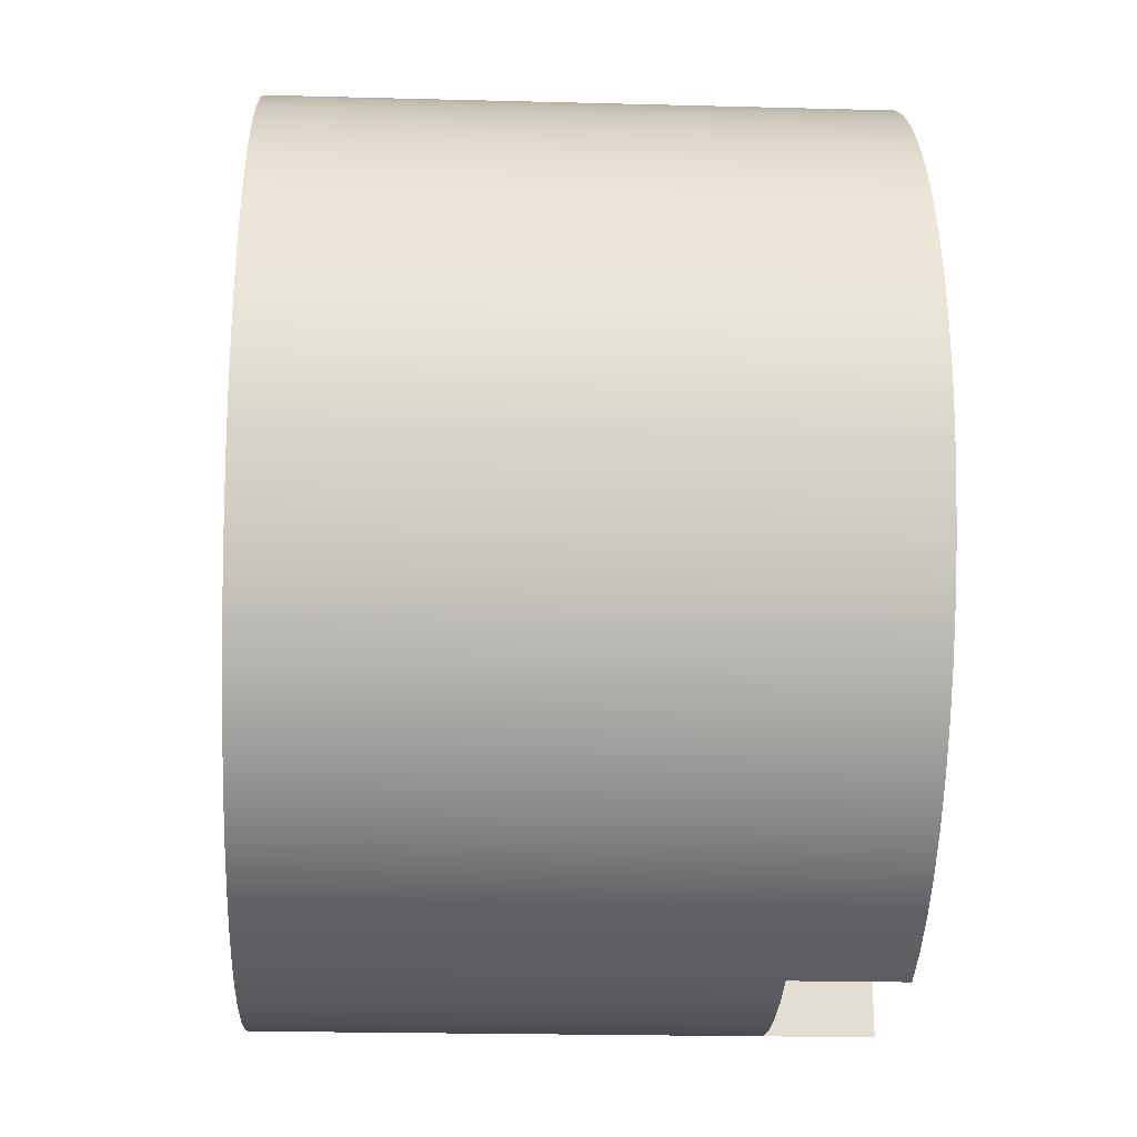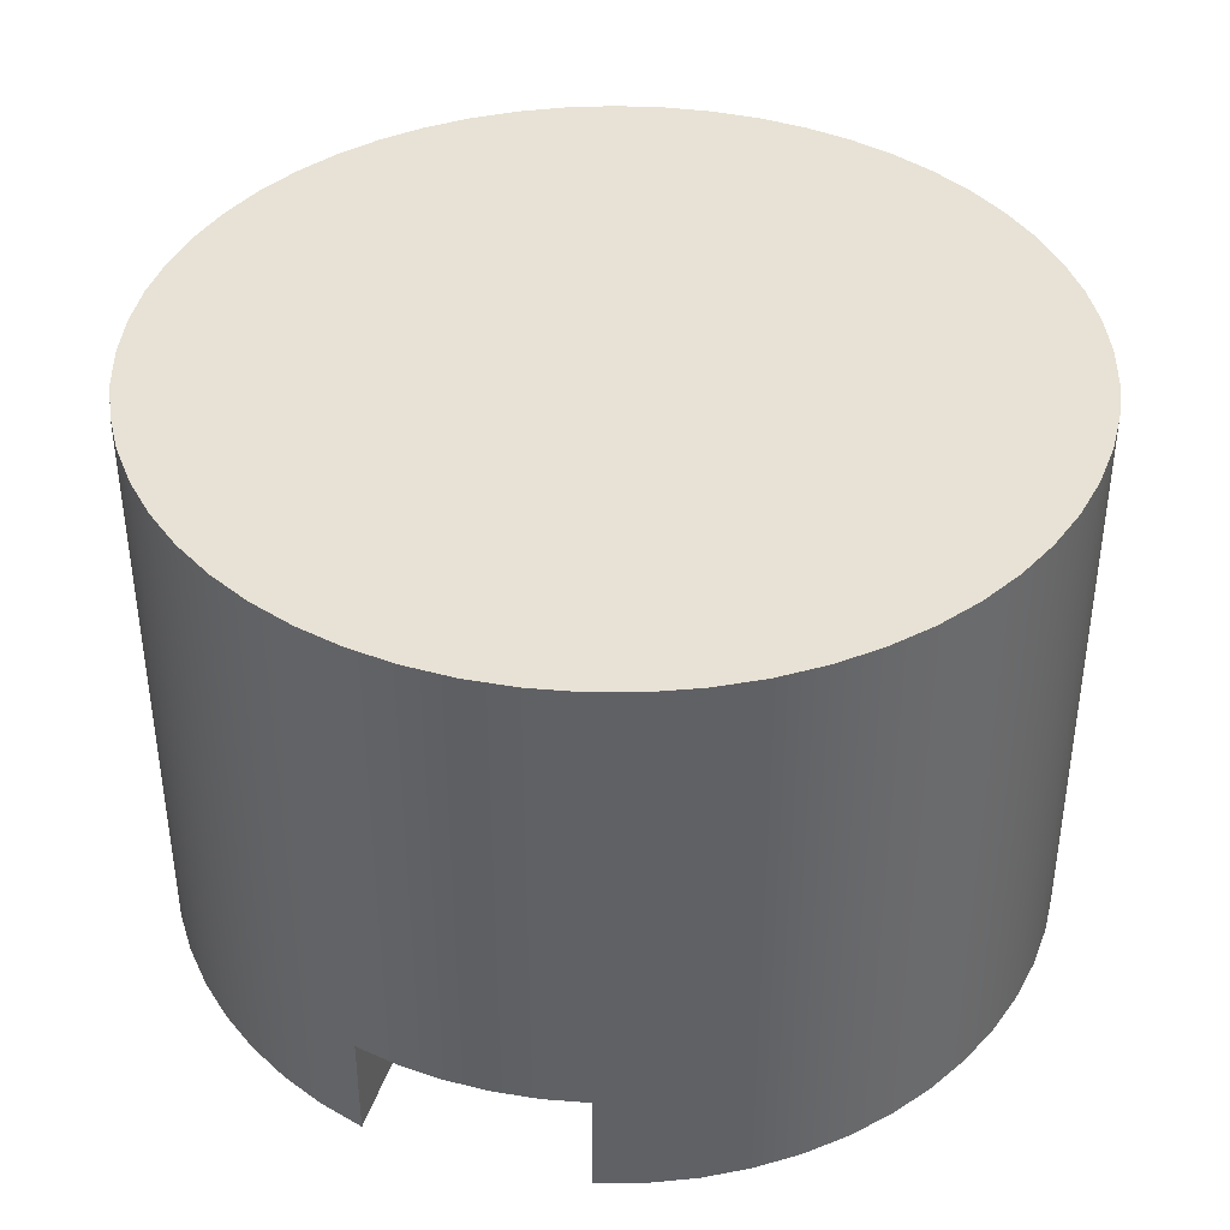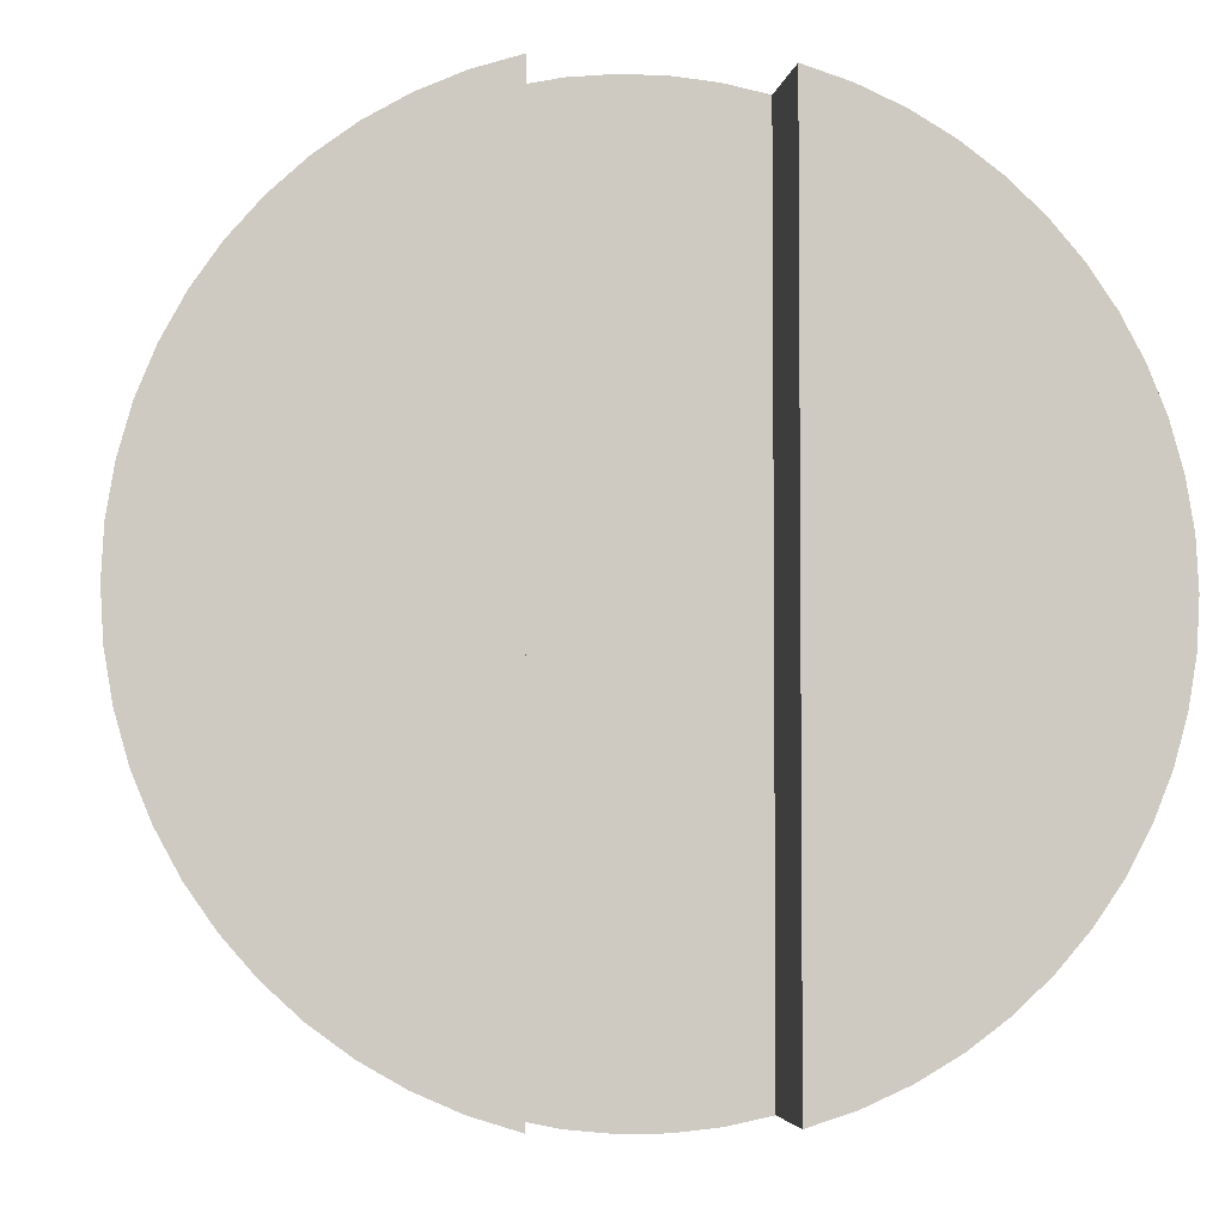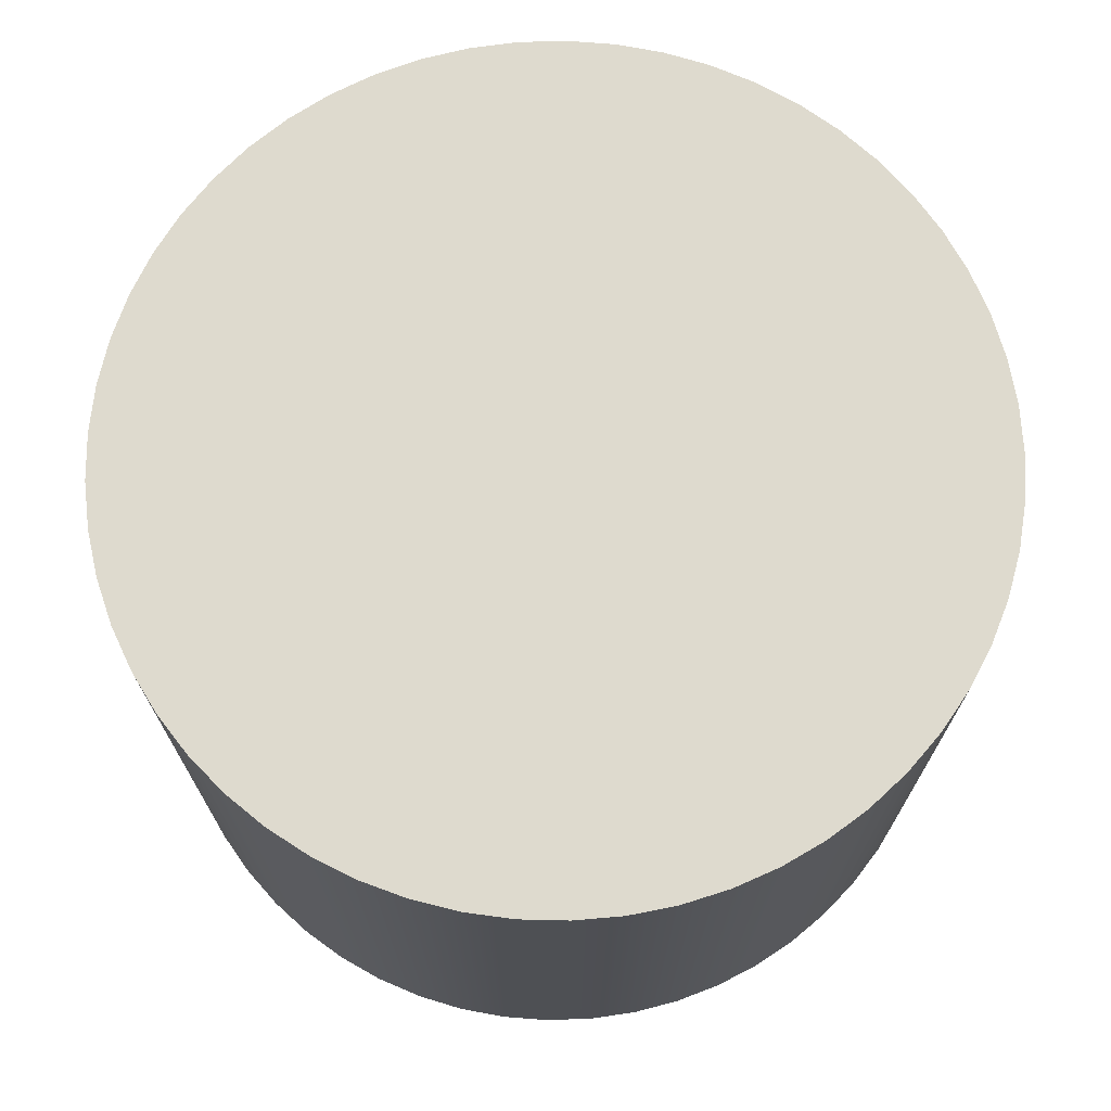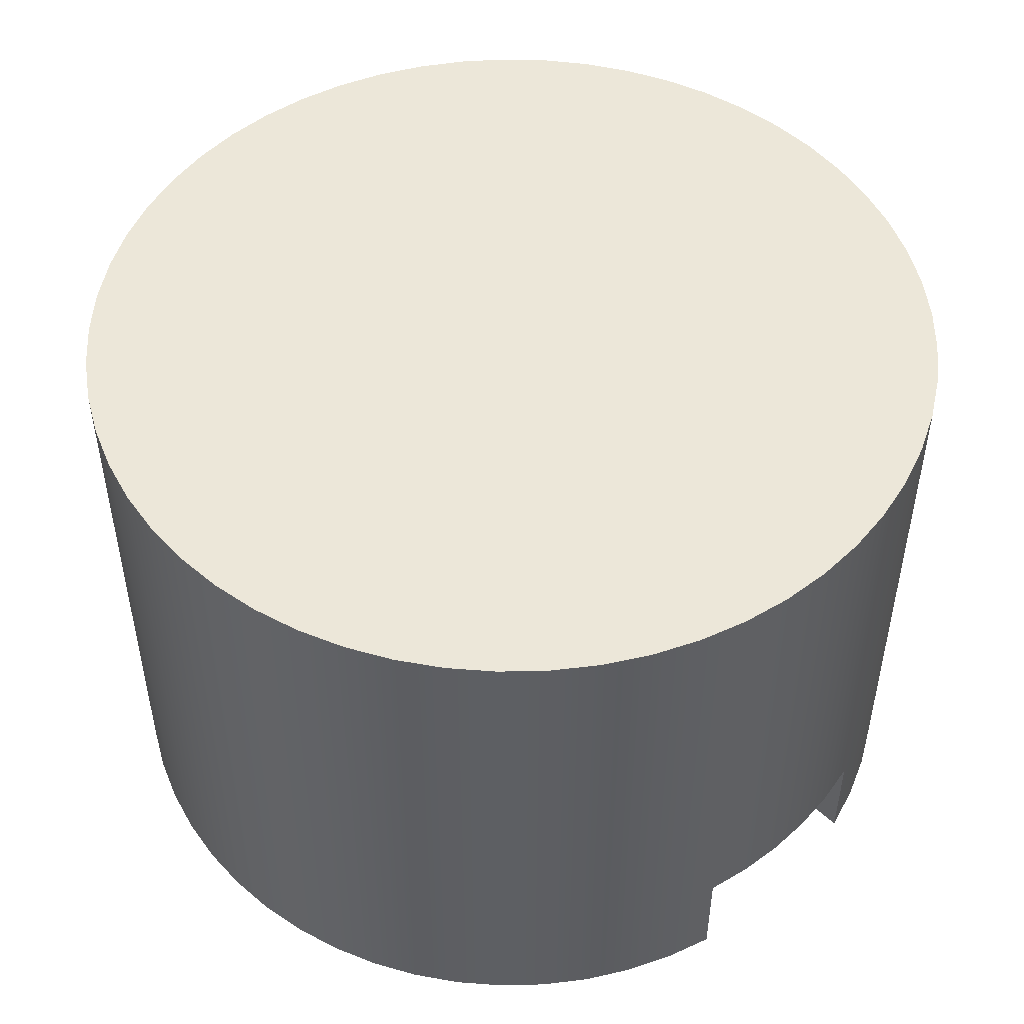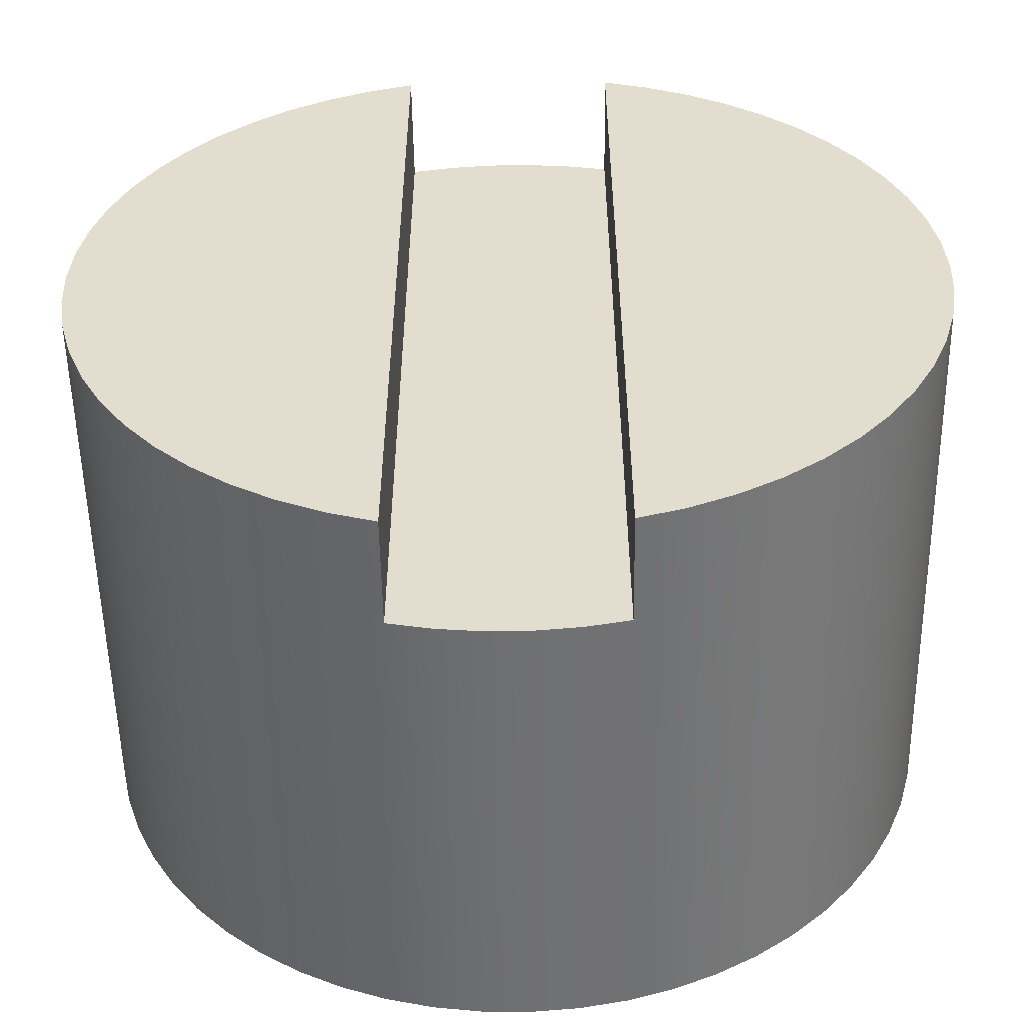
<metadata>
{"format":"obj","ext":"obj","renderer":"f3d","projection":"perspective","resolution":1024,"background":"white","views":[{"elev":-22.0,"azim":-92.6,"up":"+Z"},{"elev":40.1,"azim":17.1,"up":"+Y"},{"elev":-3.8,"azim":-8.0,"up":"+Z"},{"elev":71.2,"azim":-82.6,"up":"+Y"},{"elev":49.8,"azim":135.7,"up":"+Y"},{"elev":-54.7,"azim":0.9,"up":"+Z"}]}
</metadata>
<code>
v -0.15 0 0.5809
v -0.15 0 -0.5809
v -0.15 0.15 -0.5809
v -0.15 0.15 0.5809
v 0.15 0 -0.5809
v 0.15 0 0.5809
v 0.15 0.15 0.5809
v 0.15 0.15 -0.5809
v 0.15 0.15 0.5809
v 0.09062 0.15 0.5931
v 0.03031 0.15 0.5992
v -0.03031 0.15 0.5992
v -0.09062 0.15 0.5931
v -0.15 0.15 0.5809
v -0.15 0.15 -0.5809
v -0.09062 0.15 -0.5931
v -0.03031 0.15 -0.5992
v 0.03031 0.15 -0.5992
v 0.09062 0.15 -0.5931
v 0.15 0.15 -0.5809
v 0.15 0 0.5809
v 0.15 0 -0.5809
v 0.2128 0 -0.561
v 0.273 0 -0.5343
v 0.3299 0 -0.5011
v 0.3829 0 -0.462
v 0.4312 0 -0.4172
v 0.4743 0 -0.3674
v 0.5118 0 -0.3132
v 0.543 0 -0.2552
v 0.5677 0 -0.1942
v 0.5856 0 -0.1308
v 0.5964 0 -0.06577
v 0.6 0 1.47e-16
v 0.5964 0 0.06577
v 0.5856 0 0.1308
v 0.5677 0 0.1942
v 0.543 0 0.2552
v 0.5118 0 0.3132
v 0.4743 0 0.3674
v 0.4312 0 0.4172
v 0.3829 0 0.462
v 0.3299 0 0.5011
v 0.273 0 0.5343
v 0.2128 0 0.561
v -0.15 0 -0.5809
v -0.15 0 0.5809
v -0.2128 0 0.561
v -0.273 0 0.5343
v -0.3299 0 0.5011
v -0.3829 0 0.462
v -0.4312 0 0.4172
v -0.4743 0 0.3674
v -0.5118 0 0.3132
v -0.543 0 0.2552
v -0.5677 0 0.1942
v -0.5856 0 0.1308
v -0.5964 0 0.06577
v -0.6 0 -7.348e-17
v -0.5964 0 -0.06577
v -0.5856 0 -0.1308
v -0.5677 0 -0.1942
v -0.543 0 -0.2552
v -0.5118 0 -0.3132
v -0.4743 0 -0.3674
v -0.4312 0 -0.4172
v -0.3829 0 -0.462
v -0.3299 0 -0.5011
v -0.273 0 -0.5343
v -0.2128 0 -0.561
v -0.15 0.15 -0.5809
v -0.15 0 -0.5809
v -0.2128 0 -0.561
v -0.273 0 -0.5343
v -0.3299 0 -0.5011
v -0.3829 0 -0.462
v -0.4312 0 -0.4172
v -0.4743 0 -0.3674
v -0.5118 0 -0.3132
v -0.543 0 -0.2552
v -0.5677 0 -0.1942
v -0.5856 0 -0.1308
v -0.5964 0 -0.06577
v -0.6 0 -7.348e-17
v -0.5964 0 0.06577
v -0.5856 0 0.1308
v -0.5677 0 0.1942
v -0.543 0 0.2552
v -0.5118 0 0.3132
v -0.4743 0 0.3674
v -0.4312 0 0.4172
v -0.3829 0 0.462
v -0.3299 0 0.5011
v -0.273 0 0.5343
v -0.2128 0 0.561
v -0.15 0 0.5809
v -0.15 0.15 0.5809
v -0.09062 0.15 0.5931
v -0.03031 0.15 0.5992
v 0.03031 0.15 0.5992
v 0.09062 0.15 0.5931
v 0.15 0.15 0.5809
v 0.15 0 0.5809
v 0.2128 0 0.561
v 0.273 0 0.5343
v 0.3299 0 0.5011
v 0.3829 0 0.462
v 0.4312 0 0.4172
v 0.4743 0 0.3674
v 0.5118 0 0.3132
v 0.543 0 0.2552
v 0.5677 0 0.1942
v 0.5856 0 0.1308
v 0.5964 0 0.06577
v 0.6 0 1.47e-16
v 0.5964 0 -0.06577
v 0.5856 0 -0.1308
v 0.5677 0 -0.1942
v 0.543 0 -0.2552
v 0.5118 0 -0.3132
v 0.4743 0 -0.3674
v 0.4312 0 -0.4172
v 0.3829 0 -0.462
v 0.3299 0 -0.5011
v 0.273 0 -0.5343
v 0.2128 0 -0.561
v 0.15 0 -0.5809
v 0.15 0.15 -0.5809
v 0.09062 0.15 -0.5931
v 0.03031 0.15 -0.5992
v -0.03031 0.15 -0.5992
v -0.09062 0.15 -0.5931
v 0.15 0.8 -0.5809
v 0.213 0.8 -0.5609
v 0.2734 0.8 -0.5341
v 0.3305 0.8 -0.5008
v 0.3836 0.8 -0.4614
v 0.432 0.8 -0.4164
v 0.4752 0.8 -0.3663
v 0.5126 0.8 -0.3118
v 0.5438 0.8 -0.2535
v 0.5684 0.8 -0.1922
v 0.5861 0.8 -0.1285
v 0.5967 0.8 -0.06323
v 0.6 0.8 0.002796
v 0.596 0.8 0.06878
v 0.5849 0.8 0.1339
v 0.5666 0.8 0.1975
v 0.5414 0.8 0.2586
v 0.5097 0.8 0.3166
v 0.4718 0.8 0.3707
v 0.4281 0.8 0.4204
v 0.3793 0.8 0.4649
v 0.3258 0.8 0.5038
v 0.2684 0.8 0.5366
v 0.2078 0.8 0.5629
v 0.1446 0.8 0.5823
v 0.07964 0.8 0.5947
v 0.01374 0.8 0.5998
v -0.05233 0.8 0.5977
v -0.1178 0.8 0.5883
v -0.1818 0.8 0.5718
v -0.2436 0.8 0.5483
v -0.3024 0.8 0.5182
v -0.3576 0.8 0.4818
v -0.4084 0.8 0.4395
v -0.4543 0.8 0.3919
v -0.4947 0.8 0.3396
v -0.529 0.8 0.2831
v -0.5569 0.8 0.2232
v -0.5781 0.8 0.1606
v -0.5923 0.8 0.096
v -0.5992 0.8 0.03026
v -0.5989 0.8 -0.03584
v -0.5914 0.8 -0.1015
v -0.5766 0.8 -0.166
v -0.5548 0.8 -0.2284
v -0.5263 0.8 -0.288
v -0.4915 0.8 -0.3442
v -0.4506 0.8 -0.3962
v -0.4043 0.8 -0.4433
v -0.3531 0.8 -0.4851
v -0.2976 0.8 -0.521
v -0.2385 0.8 -0.5506
v -0.1764 0.8 -0.5735
v -0.1123 0.8 -0.5894
v -0.04676 0.8 -0.5982
v 0.01933 0.8 -0.5997
v 0.08518 0.8 -0.5939
v -0.6 0 -7.348e-17
v -0.5992 0.8 0.03026
v 0.15 0.8 -0.5809
v 0.08518 0.8 -0.5939
v 0.01933 0.8 -0.5997
v -0.04676 0.8 -0.5982
v -0.1123 0.8 -0.5894
v -0.1764 0.8 -0.5735
v -0.2385 0.8 -0.5506
v -0.2976 0.8 -0.521
v -0.3531 0.8 -0.4851
v -0.4043 0.8 -0.4433
v -0.4506 0.8 -0.3962
v -0.4915 0.8 -0.3442
v -0.5263 0.8 -0.288
v -0.5548 0.8 -0.2284
v -0.5766 0.8 -0.166
v -0.5914 0.8 -0.1015
v -0.5989 0.8 -0.03584
v -0.5992 0.8 0.03026
v -0.5923 0.8 0.096
v -0.5781 0.8 0.1606
v -0.5569 0.8 0.2232
v -0.529 0.8 0.2831
v -0.4947 0.8 0.3396
v -0.4543 0.8 0.3919
v -0.4084 0.8 0.4395
v -0.3576 0.8 0.4818
v -0.3024 0.8 0.5182
v -0.2436 0.8 0.5483
v -0.1818 0.8 0.5718
v -0.1178 0.8 0.5883
v -0.05233 0.8 0.5977
v 0.01374 0.8 0.5998
v 0.07964 0.8 0.5947
v 0.1446 0.8 0.5823
v 0.2078 0.8 0.5629
v 0.2684 0.8 0.5366
v 0.3258 0.8 0.5038
v 0.3793 0.8 0.4649
v 0.4281 0.8 0.4204
v 0.4718 0.8 0.3707
v 0.5097 0.8 0.3166
v 0.5414 0.8 0.2586
v 0.5666 0.8 0.1975
v 0.5849 0.8 0.1339
v 0.596 0.8 0.06878
v 0.6 0.8 0.002796
v 0.5967 0.8 -0.06323
v 0.5861 0.8 -0.1285
v 0.5684 0.8 -0.1922
v 0.5438 0.8 -0.2535
v 0.5126 0.8 -0.3118
v 0.4752 0.8 -0.3663
v 0.432 0.8 -0.4164
v 0.3836 0.8 -0.4614
v 0.3305 0.8 -0.5008
v 0.2734 0.8 -0.5341
v 0.213 0.8 -0.5609
g 00d8baee-e2b4-11ea-bdcd-54bf646e7e1f
f 1 2 4
f 4 2 3
g 00d9a542-e2b4-11ea-ab46-54bf646e7e1f
f 5 6 8
f 8 6 7
g 00da688c-e2b4-11ea-b65b-54bf646e7e1f
f 20 9 19
f 19 9 10
f 19 10 18
f 18 10 11
f 18 11 12
f 18 12 17
f 17 12 13
f 17 13 16
f 16 13 14
f 16 14 15
g 00636986-e2b4-11ea-8988-54bf646e7e1f
f 22 23 21
f 21 23 45
f 45 23 44
f 44 23 24
f 44 24 43
f 43 24 25
f 43 25 42
f 42 25 26
f 42 26 41
f 41 26 27
f 41 27 40
f 40 27 28
f 40 28 39
f 39 28 29
f 39 29 38
f 38 29 30
f 38 30 37
f 37 30 31
f 37 31 36
f 36 31 32
f 36 32 35
f 35 32 33
f 35 33 34
g 57744a1b-6079-3aad-b2b3-d1545ef8079b
f 46 47 70
f 70 47 48
f 70 48 49
f 70 49 69
f 69 49 50
f 69 50 68
f 68 50 51
f 68 51 67
f 67 51 52
f 67 52 66
f 66 52 53
f 66 53 65
f 65 53 54
f 65 54 64
f 64 54 55
f 64 55 63
f 63 55 56
f 63 56 62
f 62 56 57
f 62 57 61
f 61 57 58
f 61 58 60
f 60 58 59
g 0062310a-e2b4-11ea-bfb1-54bf646e7e1f
f 72 185 71
f 71 185 186
f 71 186 132
f 132 186 187
f 132 187 131
f 131 187 188
f 131 188 130
f 130 188 189
f 130 189 129
f 129 189 133
f 129 133 128
f 128 133 134
f 128 134 126
f 126 134 125
f 125 134 135
f 125 135 124
f 124 135 136
f 124 136 123
f 123 136 137
f 123 137 122
f 122 137 138
f 122 138 121
f 121 138 139
f 121 139 120
f 120 139 140
f 120 140 119
f 119 140 141
f 119 141 118
f 118 141 142
f 118 142 117
f 117 142 143
f 117 143 116
f 116 143 144
f 116 144 115
f 115 144 145
f 115 145 114
f 114 145 146
f 114 146 113
f 113 146 147
f 113 147 112
f 112 147 148
f 112 148 111
f 111 148 149
f 111 149 110
f 110 149 150
f 110 150 109
f 109 150 151
f 109 151 108
f 108 151 152
f 108 152 107
f 107 152 153
f 107 153 106
f 106 153 154
f 106 154 105
f 105 154 155
f 105 155 104
f 104 155 156
f 104 156 102
f 102 156 157
f 102 157 101
f 101 157 158
f 101 158 100
f 100 158 159
f 100 159 99
f 99 159 160
f 99 160 98
f 98 160 161
f 98 161 97
f 97 161 162
f 97 162 96
f 96 162 95
f 95 162 163
f 95 163 94
f 94 163 164
f 94 164 93
f 93 164 165
f 93 165 92
f 92 165 166
f 92 166 91
f 91 166 167
f 91 167 90
f 90 167 168
f 90 168 89
f 89 168 169
f 89 169 88
f 88 169 170
f 88 170 87
f 87 170 171
f 87 171 86
f 86 171 172
f 86 172 85
f 85 172 191
f 85 191 84
f 190 173 174
f 190 174 83
f 83 174 175
f 83 175 82
f 82 175 176
f 82 176 81
f 81 176 177
f 81 177 80
f 80 177 178
f 80 178 79
f 79 178 179
f 79 179 78
f 78 179 180
f 78 180 77
f 77 180 181
f 77 181 76
f 76 181 182
f 76 182 75
f 75 182 183
f 75 183 74
f 74 183 184
f 74 184 73
f 73 184 185
f 73 185 72
f 102 103 104
f 126 127 128
g 0062cd38-e2b4-11ea-8015-54bf646e7e1f
f 193 196 192
f 192 196 197
f 192 197 248
f 248 197 198
f 248 198 247
f 247 198 199
f 247 199 246
f 246 199 200
f 246 200 245
f 245 200 201
f 245 201 244
f 244 201 202
f 244 202 243
f 243 202 203
f 243 203 242
f 242 203 204
f 242 204 241
f 241 204 205
f 241 205 240
f 240 205 206
f 240 206 239
f 239 206 207
f 239 207 238
f 238 207 208
f 238 208 237
f 237 208 209
f 237 209 236
f 236 209 210
f 236 210 235
f 235 210 211
f 235 211 234
f 234 211 212
f 234 212 233
f 233 212 213
f 233 213 232
f 232 213 214
f 232 214 231
f 231 214 215
f 231 215 230
f 230 215 216
f 230 216 229
f 229 216 217
f 229 217 228
f 228 217 218
f 228 218 227
f 227 218 219
f 227 219 226
f 226 219 220
f 226 220 225
f 225 220 221
f 225 221 224
f 224 221 222
f 224 222 223
f 194 195 193
f 193 195 196

</code>
